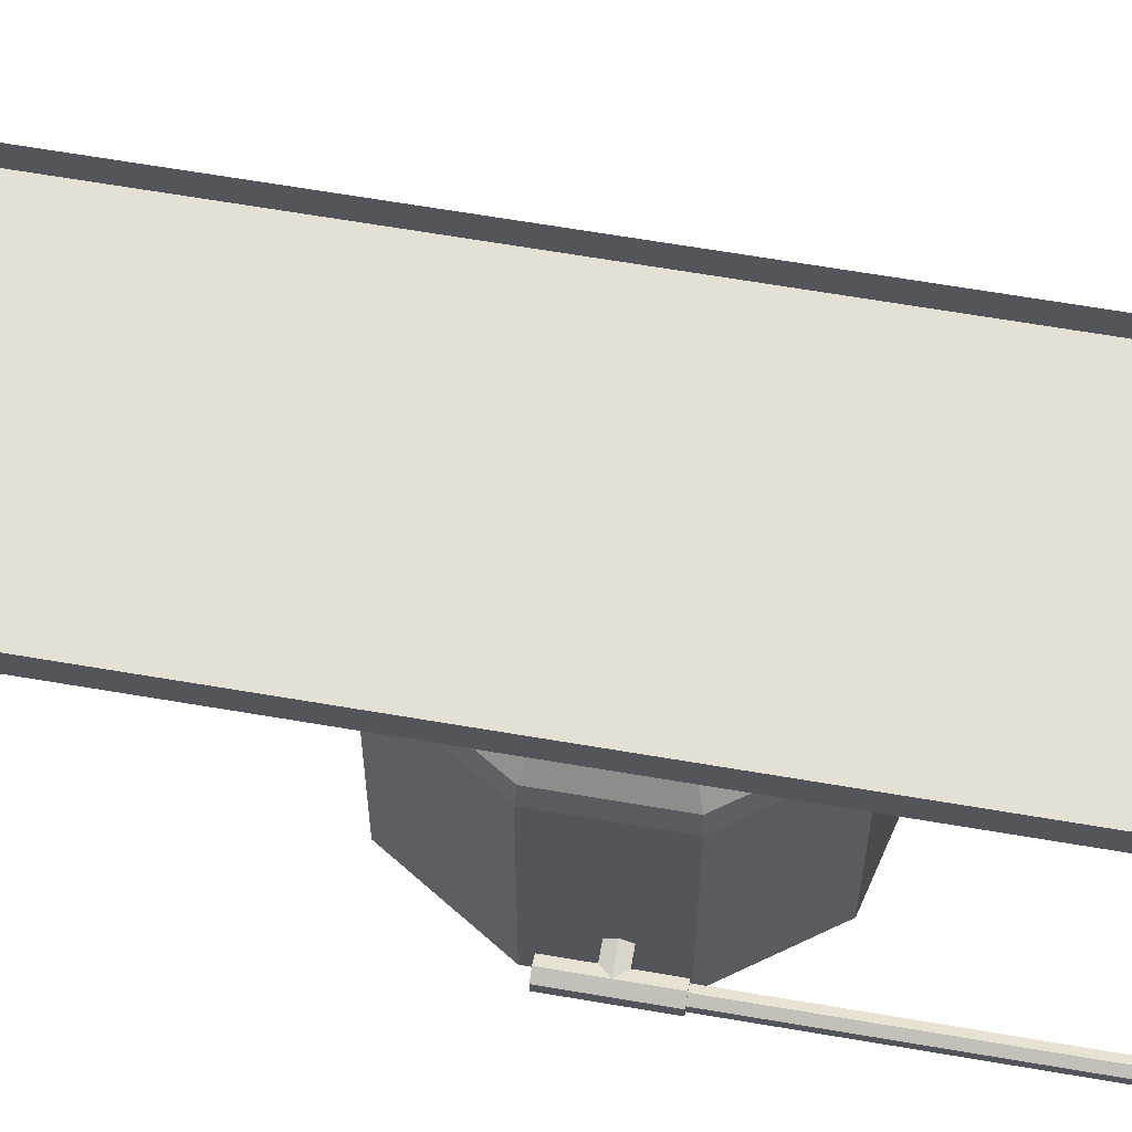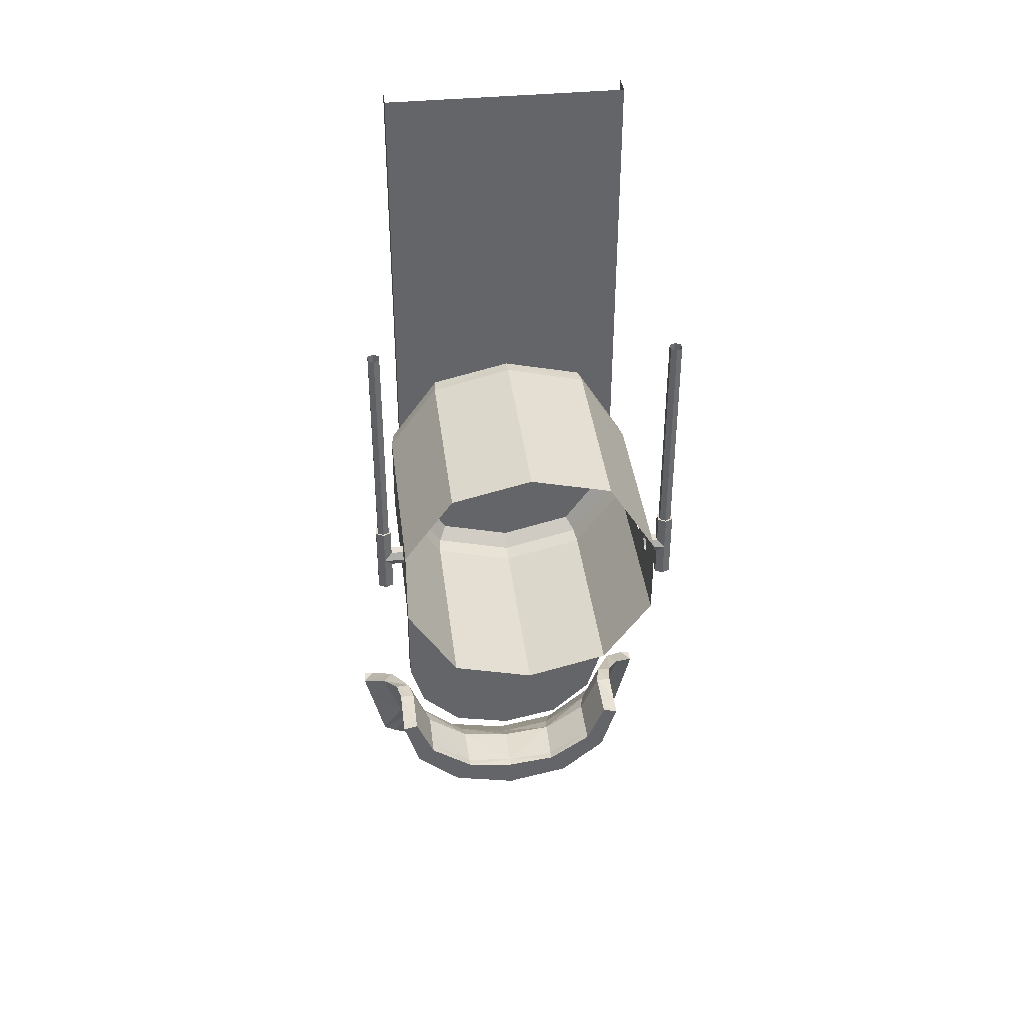
<metadata>
{"format":"obj","ext":"obj","renderer":"f3d","projection":"perspective","resolution":1024,"background":"white","views":[{"elev":65.3,"azim":-80.2,"up":"+Y"},{"elev":39.0,"azim":-6.9,"up":"+Z"}]}
</metadata>
<code>
v 0.007812 -0.1953 4
v -0.9922 -0.1953 4
v -1 -0.1953 -2.5
v 0 -0.1953 -2.5
v 1.008 -0.1953 4
v 1 -0.1953 -2.5
v 1 -0.125 -2.5
v 1.008 -0.125 4
v 1 -0.08594 -2.5
v 1.008 -0.08594 4
v 1 0 -2.5
v 1.008 0 4
v -0.9922 -0.125 4
v -1 -0.125 -2.5
v -0.875 -0.125 -2.898
v -0.875 -0.1953 -2.898
v -0.5156 -0.1953 -3.234
v 0 -0.1953 -3.344
v 0.5156 -0.1953 -3.234
v 0.875 -0.1953 -2.898
v 0.875 -0.125 -2.898
v 0.875 -0.08594 -2.898
v 0.875 0 -2.898
v 0.5156 -0.125 -3.234
v 0.5156 -0.08594 -3.234
v 0.5156 0 -3.234
v 0 -0.125 -3.344
v 0 -0.08594 -3.344
v 0 0 -3.344
v -0.5156 -0.125 -3.234
v -0.9922 -0.08594 4
v -1 -0.08594 -2.5
v -0.875 -0.08594 -2.898
v -0.5156 -0.08594 -3.234
v -0.5156 0 -3.234
v -0.9922 0 4
v -1 0 -2.5
v -0.875 0 -2.898
v 0.6797 -2.102 1.258
v 1.086 -2.102 0.5938
v 1.086 -1.82 0.5938
v 0.6797 -1.82 1.258
v 0 -2.102 1.422
v 0 -1.82 1.422
v -0.6719 -2.102 1.258
v -0.6719 -1.82 1.258
v -1.086 -2.102 0.6797
v -1.086 -1.82 0.6797
v -1.086 -2.102 0
v -1.086 -1.82 0
v -0.6719 -2.102 -0.6562
v -0.6719 -1.82 -0.6562
v 0 -2.102 -0.8281
v 0 -1.82 -0.8281
v 0.6797 -2.102 -0.6562
v 0.6797 -1.82 -0.6562
v 1.086 -2.102 -0.08594
v 1.086 -1.82 -0.08594
v 1.086 -1.766 0.3047
v 1.086 -1.734 0.3672
v 1.086 -1.57 0.5938
v 0.6797 -1.57 1.258
v 0 -1.57 1.422
v -0.6719 -1.57 1.258
v -1.086 -1.57 0.6797
v -1.086 -1.656 0.4531
v -1.086 -1.734 0.4531
v -1.086 -1.766 0.3906
v -1.086 -1.734 0.3281
v -1.086 -1.57 0
v -0.6719 -1.57 -0.6562
v 0 -1.57 -0.8281
v 0.6797 -1.57 -0.6562
v 1.086 -1.57 -0.08594
v 1.086 -1.656 0.2422
v 1.086 -1.734 0.2422
v 1.25 -1.766 0.3047
v 1.188 -1.734 0.3672
v 1.188 -1.656 0.3672
v 1.086 -1.656 0.3672
v 1.086 -1.625 0.3047
v 1.086 -1.43 0.2969
v 1.086 -1.398 0.375
v 1.086 -1.312 0.4062
v 1.086 -1.07 0.5938
v 0.6797 -1.07 1.258
v 0 -1.07 1.422
v -0.6719 -1.07 1.258
v -1.086 -1.07 0.6797
v -1.086 -1.625 0.3906
v -1.188 -1.656 0.4531
v -1.188 -1.734 0.4531
v -1.25 -1.766 0.3906
v -1.188 -1.734 0.3281
v -1.188 -1.656 0.3281
v -1.086 -1.656 0.3281
v -1.25 -1.625 0.3906
v -1.188 -1.656 0.6797
v -1.188 -1.734 0.6797
v -1.25 -1.766 0.6797
v -1.312 -1.734 0.6797
v -1.312 -1.734 0.3906
v -1.25 -1.766 0.08594
v -1.188 -1.734 0.08594
v -1.188 -1.656 0.08594
v -1.25 -1.625 0.08594
v 0 -1.07 -0.8281
v 0.6797 -1.07 -0.6562
v 1.086 -1.07 -0.08594
v 1.086 -1.312 0.1875
v 1.086 -1.398 0.2188
v -1.086 -1.07 0
v -0.6719 -1.07 -0.6562
v -0.6719 -0.4453 -0.6562
v 0 -0.4453 -0.8281
v 0.6797 -0.4453 -0.6562
v 1.086 -0.4453 -0.08594
v 1.086 -1.211 0.2969
v 1.086 -1.234 0.2188
v -1.086 -0.4453 0.6797
v -1.086 -0.4453 0
v -1.062 -0.3047 0.007812
v -0.6562 -0.3047 -0.6406
v 0 -0.3047 -0.8047
v 0.6641 -0.3047 -0.6406
v 1.062 -0.3047 -0.07812
v 1.086 -0.4453 0.5938
v 0.6797 -0.4453 1.258
v 0 -0.4453 1.422
v -0.6719 -0.4453 1.258
v -0.6562 -0.3047 1.242
v -1.062 -0.3047 0.6719
v -0.9688 -0.1953 0.6328
v -0.9688 -0.1953 0.03906
v -0.5938 -0.1953 -0.5547
v 0 -0.1953 -0.7031
v 0.6016 -0.1953 -0.5547
v 0.9688 -0.1953 -0.03906
v 1.062 -0.3047 0.5859
v 0.6641 -0.3047 1.242
v 0 -0.3047 1.398
v 0 -0.1953 1.297
v -0.5938 -0.1953 1.156
v 0.9688 -0.1953 0.5547
v 0.6016 -0.1953 1.156
v 1.188 -1.734 0.2422
v 1.188 -1.656 0.2422
v 1.188 -1.734 0
v 1.25 -1.766 0
v 1.25 -1.625 0.3047
v 1.188 -1.656 0
v 1.203 -1.664 0
v 1.203 -1.727 0
v 1.25 -1.75 0
v 1.312 -1.734 0
v 1.312 -1.734 0.3047
v 1.25 -1.766 0.5938
v 1.188 -1.734 0.5938
v 1.188 -1.656 0.5938
v 1.25 -1.625 0.5938
v 1.312 -1.656 0
v 1.312 -1.656 0.3047
v 1.312 -1.734 0.5938
v 1.297 -1.727 0.5938
v 1.25 -1.75 0.5938
v 1.203 -1.727 0.5938
v 1.203 -1.664 0.5938
v 1.25 -1.641 0.5938
v 1.312 -1.656 0.5938
v 1.25 -1.625 0
v 1.25 -1.641 0
v 1.297 -1.664 0
v 1.297 -1.664 0.5938
v 1.297 -1.664 2.406
v 1.297 -1.727 2.406
v 1.25 -1.75 2.406
v 1.203 -1.727 2.406
v 1.203 -1.664 2.406
v 1.25 -1.641 2.406
v 1.297 -1.727 0
v -1.312 -1.734 0.08594
v -1.312 -1.656 0.3906
v -1.312 -1.656 0.08594
v -1.297 -1.664 0.08594
v -1.297 -1.727 0.08594
v -1.25 -1.641 0.08594
v -1.312 -1.656 0.6797
v -1.25 -1.625 0.6797
v -1.25 -1.641 0.6797
v -1.203 -1.664 0.6797
v -1.203 -1.727 0.6797
v -1.25 -1.75 0.6797
v -1.297 -1.727 0.6797
v -1.297 -1.664 0.6797
v -1.297 -1.664 2.492
v -1.25 -1.641 2.492
v -1.203 -1.664 2.492
v -1.203 -1.727 2.492
v -1.25 -1.75 2.492
v -1.297 -1.727 2.492
v -1.203 -1.727 0.08594
v -1.203 -1.664 0.08594
v -1.25 -1.75 0.08594
v 1.086 -1.234 0.375
v 0.5938 0.007812 -3.719
v 0.4766 0.007812 -3.742
v 0.5391 0.2734 -4
v 0.6562 0.2656 -3.953
v 0.8047 0.007812 -3.5
v 0.5703 -0.1875 -3.609
v 0.4609 -0.1875 -3.633
v 0.05469 -0.1875 -3.711
v 0.05469 0.007812 -3.82
v 0.4609 0.2656 -4
v 1.031 0.2656 -3.578
v 1.289 0.5156 -4
v 1.109 0.2656 -3.5
v 0.9766 0.1484 -3.5
v 1.172 0.4531 -4
v 0 0.007812 -3.836
v 0 0.1562 -4
v 0.05469 0.1719 -4
v 1.008 0.3672 -3.5
v 1.32 0.625 -3.5
v 1.18 0.625 -4
v 0.8672 0.4688 -4
v 0.5625 0.3984 -4
v 0.5547 0.3672 -3.891
v 0.4688 0.007812 -3.609
v 0.6094 0.007812 -3.5
v 0.8594 0.007812 -3.297
v 1.188 0.3672 -3.039
v 1.391 0.625 -3.25
v 1.414 0.625 -3.5
v 1.289 0.625 -4
v 1.414 0.5078 -3.5
v 1.25 0.2656 -3.109
v 1.008 0.007812 -3.305
v 0.9141 0.007812 -3.391
v -0.4766 0.007812 -3.742
v -0.5938 0.007812 -3.719
v -0.6562 0.2656 -3.953
v -0.5312 0.2734 -4
v -0.4609 0.2656 -4
v -0.05469 0.007812 -3.82
v -0.4609 -0.1875 -3.633
v -0.5703 -0.1875 -3.609
v -0.8047 0.007812 -3.5
v -0.9766 0.1484 -3.5
v -1.031 0.2656 -3.578
v -1.172 0.4531 -4
v -0.6562 0.2812 -4
v -1.109 0.2656 -3.5
v -1.289 0.5156 -4
v -0.05469 0.1719 -4
v -1.008 0.3672 -3.5
v -1.18 0.625 -4
v -1.32 0.625 -3.5
v -1.391 0.625 -3.25
v -1.188 0.3672 -3.039
v -0.8594 0.007812 -3.297
v -0.6094 0.007812 -3.5
v -0.4688 0.007812 -3.609
v -0.5547 0.3672 -3.891
v -0.5625 0.3984 -4
v 0 0.3672 -4
v 0 0.007812 -3.703
v 0.5 0.3906 -4
v 0 -0.1875 -3.555
v 0.4453 -0.1875 -3.5
v 0.8203 -0.1875 -3.234
v 0.9844 -0.1875 -2.852
v 1.023 0.007812 -2.883
v 1.148 0.007812 -2.891
v 1.273 0.2656 -3.039
v 1.477 0.5078 -3.25
v 1.477 0.625 -3.25
v 1.461 0.625 -3.328
v 1.461 0.5078 -3.328
v 1.125 0.007812 -2.961
v 0.9766 -0.1875 -3.242
v 0.8828 -0.1875 -3.328
v 0.6953 -0.1875 -3.5
v 0.5703 -0.4609 -3.602
v 0.4609 -0.4609 -3.625
v 0.05469 -0.4609 -3.695
v 0 -0.1875 -3.727
v -0.9141 0.007812 -3.391
v -1.008 0.007812 -3.305
v -1.125 0.007812 -2.961
v -1.25 0.2656 -3.109
v -1.414 0.5078 -3.5
v -1.414 0.625 -3.5
v -1.289 0.625 -4
v 0.6484 0.2812 -4
v -1.148 0.007812 -2.891
v -1.273 0.2656 -3.039
v -1.477 0.5078 -3.25
v -1.461 0.5078 -3.328
v -1.461 0.625 -3.328
v -1.477 0.625 -3.25
v -1.023 0.007812 -2.883
v -0.8203 -0.1875 -3.234
v -0.4453 -0.1875 -3.5
v 0 -0.5625 -3.555
v 0.4375 -0.5625 -3.508
v 0.8203 -0.5625 -3.234
v 0.9844 -0.5625 -2.852
v 1.117 -0.4609 -2.867
v 1.117 -0.1875 -2.852
v 1.094 -0.1875 -2.922
v 0.9766 -0.4609 -3.266
v 0.8828 -0.4609 -3.352
v 0.6953 -0.4609 -3.5
v 0.7422 -0.5625 -3.5
v 0.5703 -0.5625 -3.648
v 0.4609 -0.5625 -3.672
v 0.05469 -0.5625 -3.75
v 0 -0.4609 -3.711
v -0.05469 -0.1875 -3.711
v -0.8828 -0.1875 -3.328
v -0.9766 -0.1875 -3.242
v -1.094 -0.1875 -2.922
v -1.117 -0.1875 -2.852
v -0.9844 -0.1875 -2.852
v 0.9766 -0.6406 -3.336
v 0.9766 -0.5625 -3.297
v 1.094 -0.5625 -2.945
v 1.094 -0.6406 -2.953
v 0.9844 -0.6406 -2.852
v 0.8203 -0.6406 -3.234
v 0.8828 -0.6406 -3.422
v 0.8828 -0.5625 -3.383
v 1.094 -0.4609 -2.938
v 1.117 -0.5625 -2.875
v 1.117 -0.6406 -2.883
v 0.4375 -0.6406 -3.5
v 0.7891 -0.6406 -3.5
v 0 -0.6406 -3.555
v 0.05469 -0.6406 -3.797
v 0.4609 -0.6406 -3.711
v 0.5703 -0.6406 -3.688
v -0.9766 -0.5625 -3.297
v -0.9766 -0.6406 -3.336
v -1.094 -0.6406 -2.953
v -1.094 -0.5625 -2.945
v -0.9766 -0.4609 -3.266
v -0.8828 -0.5625 -3.383
v -0.8828 -0.6406 -3.422
v -0.8203 -0.6406 -3.234
v -0.9844 -0.6406 -2.852
v -1.117 -0.6406 -2.883
v -1.117 -0.5625 -2.875
v -1.117 -0.4609 -2.867
v -1.094 -0.4609 -2.938
v -0.8828 -0.4609 -3.352
v -0.7422 -0.5625 -3.5
v -0.7891 -0.6406 -3.5
v -0.4375 -0.6406 -3.5
v -0.8203 -0.5625 -3.234
v -0.9844 -0.5625 -2.852
v -0.6953 -0.1875 -3.5
v -0.6953 -0.4609 -3.5
v -0.5703 -0.4609 -3.602
v -0.5703 -0.5625 -3.648
v -0.5703 -0.6406 -3.688
v -0.4609 -0.6406 -3.711
v -0.4375 -0.5625 -3.508
v 0 -0.6406 -3.812
v 0 -0.5625 -3.766
v -0.05469 -0.4609 -3.695
v -0.4609 -0.4609 -3.625
v -0.05469 -0.6406 -3.797
v -0.05469 -0.5625 -3.75
v -0.4609 -0.5625 -3.672
f 1 2 3
f 1 3 4
f 1 4 5
f 5 4 6
f 3 16 4
f 4 16 17
f 4 17 18
f 4 18 19
f 4 19 20
f 4 20 6
f 39 40 41
f 39 41 42
f 39 42 43
f 43 42 44
f 43 44 45
f 45 44 46
f 45 46 47
f 47 46 48
f 47 48 49
f 49 48 50
f 49 50 51
f 51 50 52
f 51 52 53
f 53 52 54
f 53 54 55
f 55 54 56
f 55 56 57
f 57 56 58
f 57 58 40
f 40 58 41
f 59 76 77
f 59 77 78
f 59 78 60
f 67 92 93
f 67 93 68
f 68 93 94
f 68 94 69
f 92 99 100
f 92 100 93
f 93 100 101
f 93 101 102
f 93 102 103
f 93 103 104
f 93 104 94
f 146 148 149
f 146 149 77
f 146 77 76
f 149 155 77
f 77 155 156
f 77 156 157
f 77 157 158
f 77 158 78
f 156 163 157
f 181 103 102
f 205 208 209
f 206 213 214
f 206 214 207
f 215 218 208
f 213 222 214
f 217 237 238
f 218 239 209
f 218 209 208
f 240 243 244
f 240 244 245
f 241 248 242
f 242 248 249
f 242 249 250
f 237 280 238
f 253 289 290
f 253 290 291
f 245 244 255
f 288 249 248
f 5 6 7
f 5 7 8
f 10 9 11
f 10 11 12
f 3 2 13
f 3 13 14
f 3 14 15
f 3 15 16
f 6 20 7
f 7 20 21
f 9 22 23
f 9 23 11
f 21 20 19
f 21 19 24
f 22 25 26
f 22 26 23
f 24 19 18
f 24 18 27
f 25 28 29
f 25 29 26
f 16 15 30
f 16 30 17
f 17 30 27
f 17 27 18
f 28 34 35
f 28 35 29
f 32 31 36
f 32 36 37
f 32 37 33
f 33 37 38
f 33 38 34
f 34 38 35
f 66 90 91
f 90 96 97
f 90 97 91
f 91 97 98
f 95 105 106
f 95 106 97
f 95 97 96
f 114 121 122
f 114 122 123
f 114 123 115
f 115 123 124
f 115 124 116
f 116 124 125
f 116 125 117
f 117 125 126
f 117 126 127
f 120 130 131
f 120 131 132
f 120 132 121
f 121 132 122
f 126 139 127
f 127 139 128
f 128 139 140
f 128 140 129
f 129 140 141
f 129 141 130
f 130 141 131
f 147 75 81
f 147 81 150
f 147 150 151
f 79 159 160
f 79 160 150
f 79 150 80
f 80 150 81
f 160 169 150
f 150 169 162
f 150 162 170
f 150 170 151
f 162 161 170
f 183 182 97
f 183 97 106
f 182 187 188
f 182 188 97
f 97 188 98
f 267 263 269
f 267 269 270
f 267 270 229
f 229 270 230
f 230 270 231
f 231 270 271
f 231 271 272
f 231 272 273
f 210 283 284
f 211 285 286
f 211 286 212
f 261 302 303
f 261 303 304
f 261 304 262
f 262 304 263
f 263 304 269
f 281 311 312
f 282 313 283
f 283 313 314
f 283 314 284
f 311 334 312
f 347 355 322
f 355 323 322
f 356 321 362
f 356 362 363
f 362 247 364
f 362 364 363
f 303 302 325
f 320 371 372
f 320 372 246
f 8 7 9
f 8 9 10
f 7 21 22
f 7 22 9
f 21 24 25
f 21 25 22
f 24 27 28
f 24 28 25
f 14 13 31
f 14 31 32
f 14 32 15
f 15 32 33
f 15 33 30
f 30 33 34
f 30 34 27
f 27 34 28
f 148 151 152
f 148 152 153
f 148 153 149
f 149 153 154
f 149 154 155
f 157 163 164
f 157 164 165
f 157 165 158
f 158 165 166
f 158 166 159
f 159 166 167
f 159 167 160
f 160 167 168
f 160 168 169
f 151 170 171
f 151 171 152
f 170 161 172
f 170 172 171
f 163 169 173
f 163 173 164
f 168 173 169
f 161 155 180
f 161 180 172
f 155 154 180
f 181 183 184
f 181 184 185
f 181 185 103
f 183 106 186
f 183 186 184
f 98 188 189
f 98 189 190
f 98 190 99
f 99 190 191
f 99 191 100
f 100 191 192
f 100 192 101
f 101 192 193
f 101 193 187
f 187 193 194
f 187 194 188
f 188 194 189
f 105 104 201
f 105 201 202
f 105 202 106
f 106 202 186
f 103 185 203
f 103 203 104
f 104 203 201
f 41 58 59
f 41 59 60
f 41 60 61
f 41 61 42
f 42 61 62
f 42 62 44
f 44 62 63
f 44 63 46
f 46 63 64
f 46 64 48
f 48 64 65
f 48 65 66
f 48 66 67
f 48 67 68
f 48 68 50
f 50 68 69
f 50 69 70
f 50 70 52
f 52 70 71
f 52 71 54
f 54 71 72
f 54 72 56
f 56 72 73
f 56 73 58
f 58 73 74
f 58 74 75
f 58 75 76
f 58 76 59
f 60 80 61
f 61 80 81
f 61 81 74
f 65 70 90
f 65 90 66
f 69 96 70
f 70 96 90
f 107 113 114
f 107 114 115
f 107 115 108
f 108 115 116
f 108 116 109
f 109 116 117
f 109 117 85
f 112 89 120
f 112 120 121
f 112 121 113
f 113 121 114
f 117 127 85
f 85 127 128
f 85 128 86
f 86 128 87
f 87 128 129
f 87 129 88
f 88 129 130
f 88 130 89
f 89 130 120
f 81 75 74
f 215 208 219
f 216 236 217
f 217 236 237
f 242 250 251
f 242 251 252
f 236 279 237
f 253 291 292
f 253 292 254
f 208 295 219
f 291 299 292
f 60 78 79
f 60 79 80
f 66 91 92
f 66 92 67
f 69 94 95
f 69 95 96
f 91 98 99
f 91 99 92
f 94 104 105
f 94 105 95
f 146 76 75
f 146 75 147
f 146 147 148
f 147 151 148
f 78 158 159
f 78 159 79
f 156 155 161
f 156 161 162
f 156 162 163
f 163 162 169
f 181 102 182
f 181 182 183
f 102 101 187
f 102 187 182
f 205 209 210
f 206 211 212
f 206 212 213
f 240 245 246
f 241 247 248
f 238 280 281
f 239 282 209
f 209 282 283
f 209 283 210
f 269 304 305
f 269 305 270
f 270 305 306
f 270 306 271
f 271 306 307
f 271 307 308
f 271 308 272
f 280 311 281
f 288 248 321
f 289 322 323
f 289 323 290
f 360 368 303
f 360 303 325
f 360 325 361
f 321 248 362
f 362 248 247
f 368 304 303
f 304 368 305
f 320 246 245
f 61 74 82
f 61 82 83
f 61 83 84
f 61 84 85
f 61 85 86
f 61 86 62
f 62 86 63
f 63 86 87
f 63 87 64
f 64 87 88
f 64 88 65
f 65 88 89
f 65 89 70
f 73 72 107
f 73 107 108
f 73 108 74
f 74 108 109
f 74 109 110
f 74 110 111
f 74 111 82
f 71 70 112
f 71 112 113
f 71 113 72
f 72 113 107
f 109 85 118
f 109 118 119
f 109 119 110
f 70 89 112
f 85 84 204
f 85 204 118
f 122 132 133
f 122 133 134
f 122 134 123
f 123 134 135
f 123 135 124
f 124 135 136
f 124 136 125
f 125 136 137
f 125 137 126
f 126 137 138
f 126 138 139
f 131 141 142
f 131 142 143
f 131 143 132
f 132 143 133
f 140 139 144
f 140 144 145
f 140 145 141
f 141 145 142
f 139 138 144
f 223 224 225
f 223 225 226
f 223 226 227
f 223 227 228
f 223 228 229
f 223 229 230
f 223 230 231
f 223 231 232
f 223 232 233
f 223 233 224
f 256 257 258
f 256 258 259
f 256 259 260
f 256 260 261
f 256 261 262
f 256 262 263
f 256 263 264
f 256 264 257
f 257 264 265
f 265 264 266
f 266 264 267
f 266 267 229
f 266 229 228
f 266 228 268
f 268 228 227
f 267 264 263
f 231 273 232
f 260 302 261
f 284 314 315
f 284 315 316
f 285 317 318
f 285 318 286
f 327 312 334
f 327 334 328
f 333 315 313
f 313 315 314
f 343 346 347
f 346 355 347
f 348 356 357
f 356 363 357
f 357 363 364
f 357 364 365
f 371 374 375
f 371 375 372
f 164 173 174
f 164 174 175
f 166 177 167
f 167 177 178
f 190 197 191
f 191 197 198
f 193 200 194
f 194 200 195
f 164 175 165
f 165 175 176
f 165 176 166
f 166 176 177
f 191 198 192
f 192 198 199
f 192 199 193
f 193 199 200
f 167 178 168
f 168 178 179
f 168 179 173
f 179 174 173
f 189 194 195
f 189 195 196
f 189 196 190
f 190 196 197
f 205 206 207
f 205 207 208
f 215 217 218
f 213 220 221
f 213 221 222
f 217 238 239
f 217 239 218
f 240 241 242
f 240 242 243
f 220 245 255
f 220 255 221
f 237 275 274
f 237 274 280
f 249 253 250
f 253 249 288
f 253 288 289
f 290 296 297
f 290 297 291
f 205 210 206
f 206 210 211
f 240 246 241
f 241 246 247
f 238 281 239
f 239 281 282
f 212 287 220
f 212 220 213
f 274 310 280
f 280 310 311
f 287 320 245
f 287 245 220
f 288 321 289
f 289 321 322
f 290 323 296
f 296 323 324
f 215 216 217
f 215 219 216
f 242 252 243
f 250 253 254
f 250 254 251
f 237 279 275
f 208 207 295
f 291 297 298
f 291 298 299
f 284 316 285
f 285 316 317
f 286 318 319
f 275 279 276
f 326 329 330
f 326 330 331
f 326 331 332
f 329 336 330
f 331 337 332
f 332 337 338
f 337 339 340
f 337 340 341
f 337 341 342
f 337 342 338
f 344 349 350
f 344 350 345
f 345 350 351
f 345 351 352
f 349 358 359
f 349 359 350
f 358 366 359
f 359 366 367
f 359 367 339
f 318 370 319
f 319 370 371
f 339 369 340
f 369 339 373
f 370 374 371
f 372 375 364
f 375 365 364
f 367 373 339
f 234 216 235
f 216 234 236
f 232 273 274
f 232 274 275
f 232 275 233
f 233 275 276
f 233 276 277
f 277 276 278
f 278 276 279
f 278 279 234
f 234 279 236
f 254 292 293
f 254 293 294
f 292 299 293
f 293 299 300
f 300 299 301
f 301 299 298
f 301 298 259
f 259 298 260
f 260 298 297
f 260 297 302
f 272 308 309
f 272 309 310
f 272 310 273
f 273 310 274
f 296 324 325
f 296 325 302
f 296 302 297
f 326 327 328
f 326 328 329
f 326 332 327
f 327 332 333
f 327 333 313
f 327 313 312
f 328 334 335
f 328 335 329
f 329 335 336
f 330 336 308
f 332 338 315
f 332 315 333
f 335 334 309
f 335 309 308
f 335 308 336
f 338 342 316
f 338 316 315
f 343 344 345
f 343 345 346
f 343 347 348
f 343 348 344
f 344 348 349
f 345 352 346
f 346 352 353
f 346 353 354
f 346 354 355
f 347 356 348
f 348 357 349
f 349 357 358
f 351 361 353
f 351 353 352
f 357 365 358
f 358 365 366
f 361 325 324
f 361 324 354
f 361 354 353
f 341 340 318
f 341 318 317
f 341 317 316
f 341 316 342
f 318 340 369
f 318 369 370
f 369 373 370
f 370 373 374
f 373 367 375
f 373 375 374
f 375 367 366
f 375 366 365
f 210 284 211
f 211 284 285
f 212 286 287
f 281 312 282
f 282 312 313
f 286 319 287
f 287 319 320
f 309 334 311
f 309 311 310
f 347 322 356
f 355 354 324
f 355 324 323
f 356 322 321
f 319 371 320
f 372 364 247
f 372 247 246
f 330 308 307
f 330 307 331
f 331 307 337
f 337 307 306
f 337 306 305
f 337 305 339
f 350 359 360
f 350 360 361
f 350 361 351
f 359 339 305
f 359 305 368
f 359 368 360

</code>
